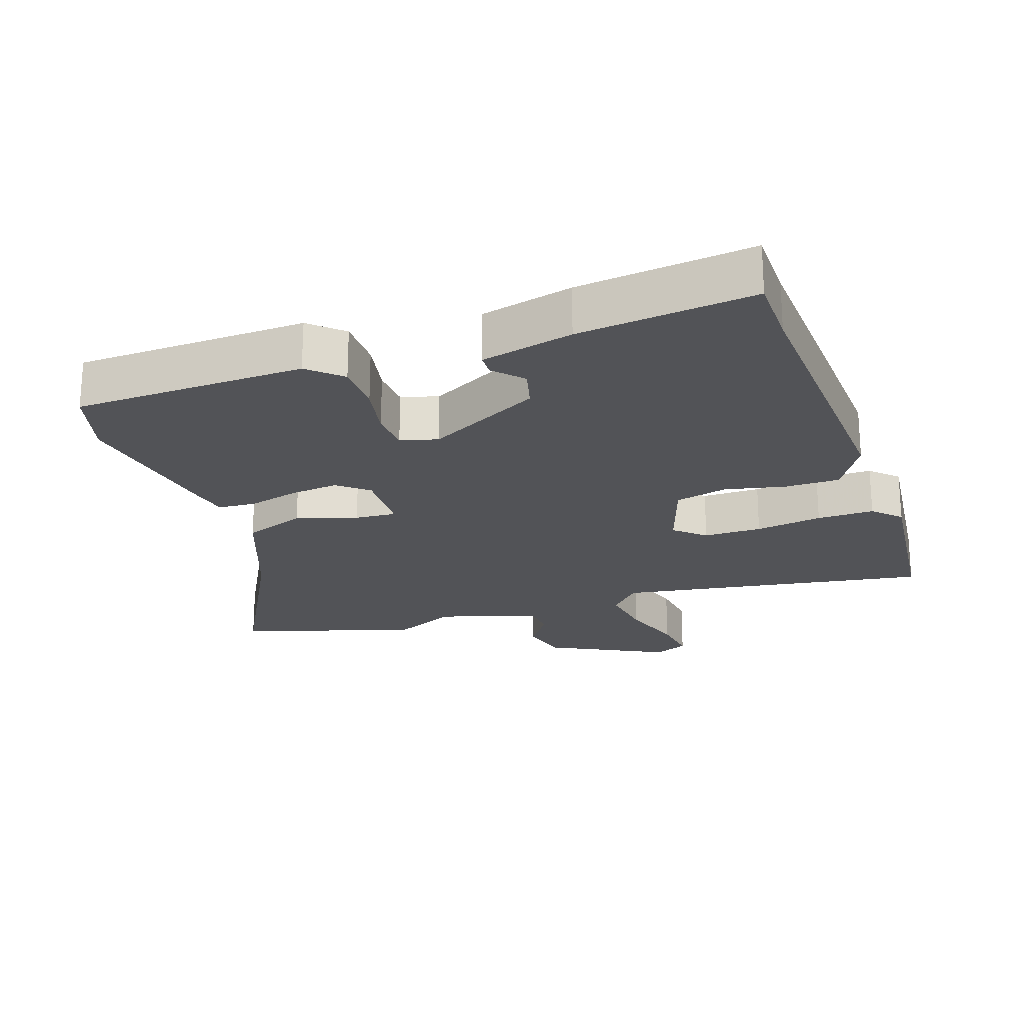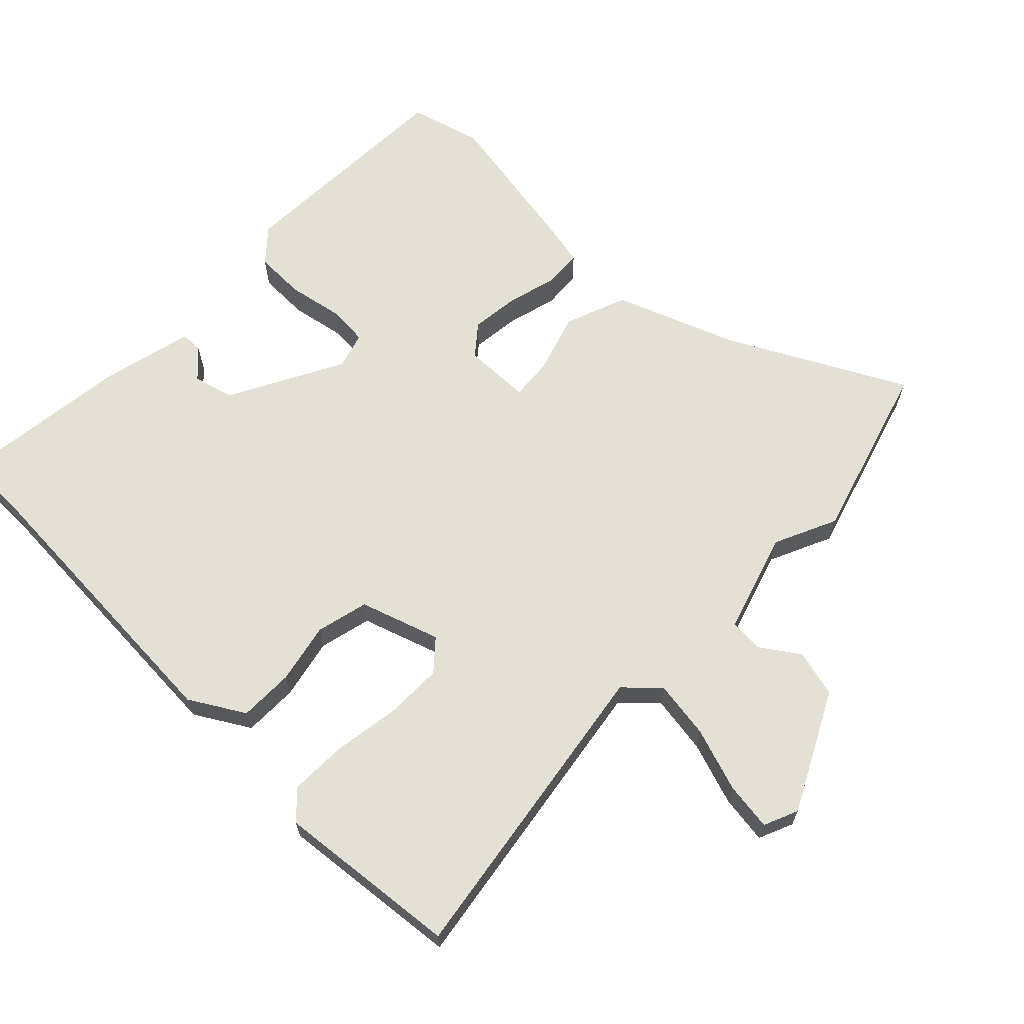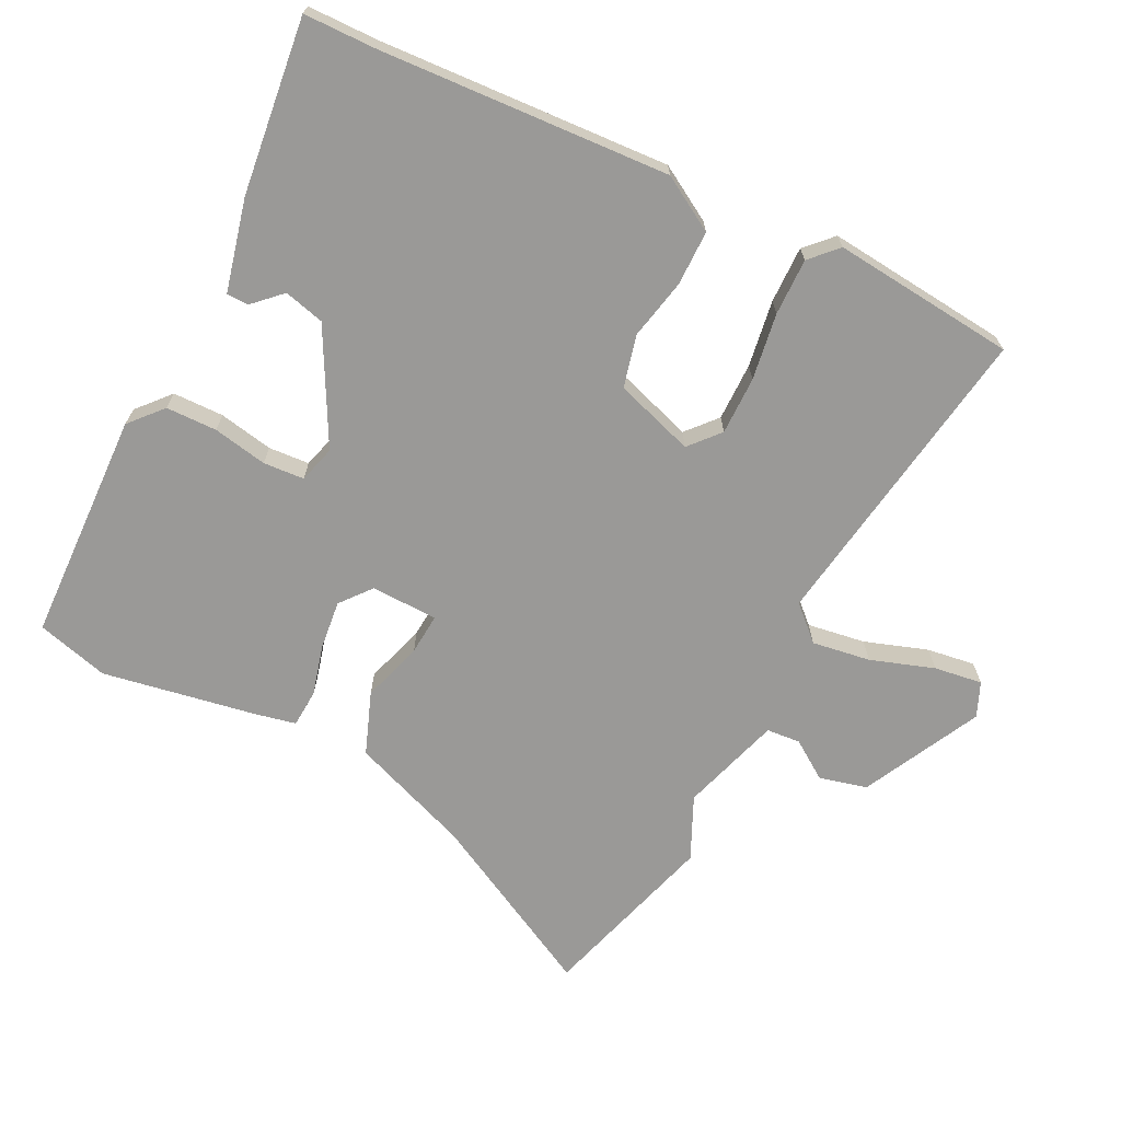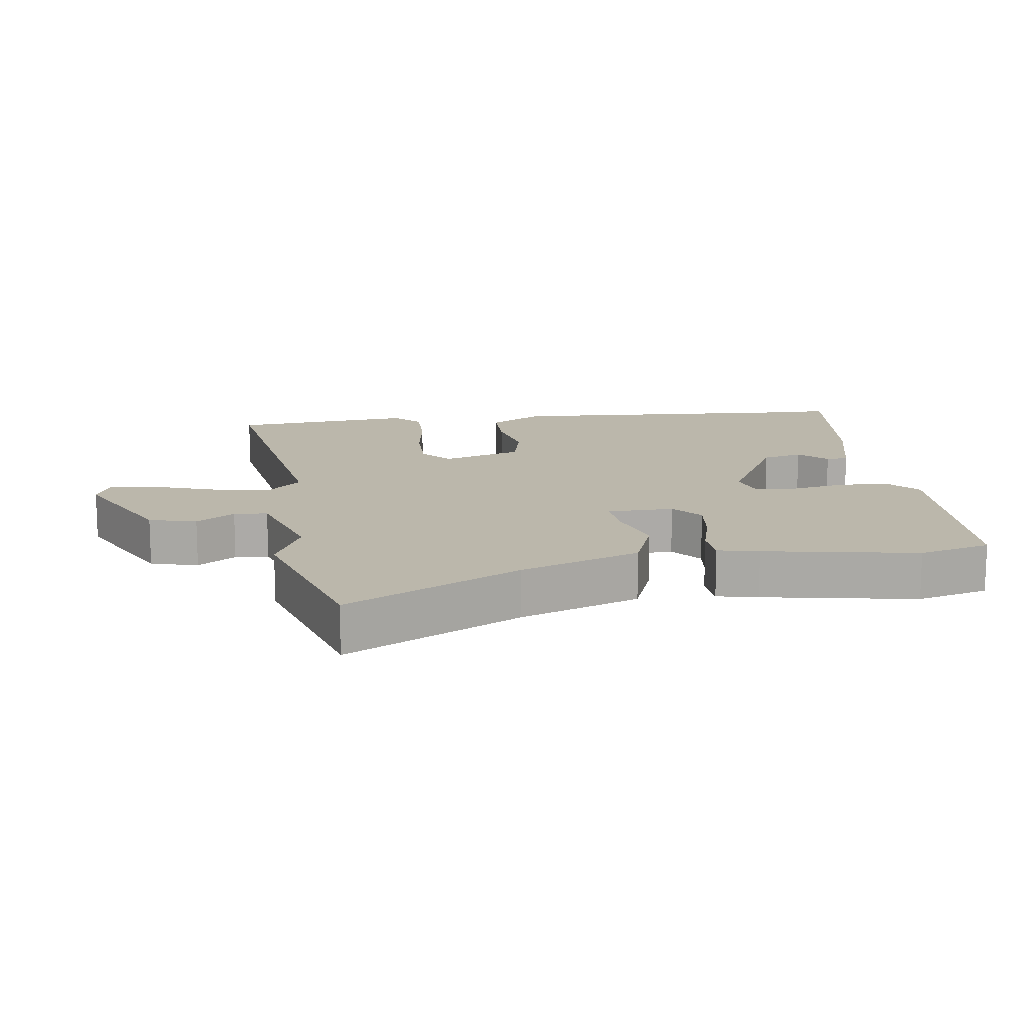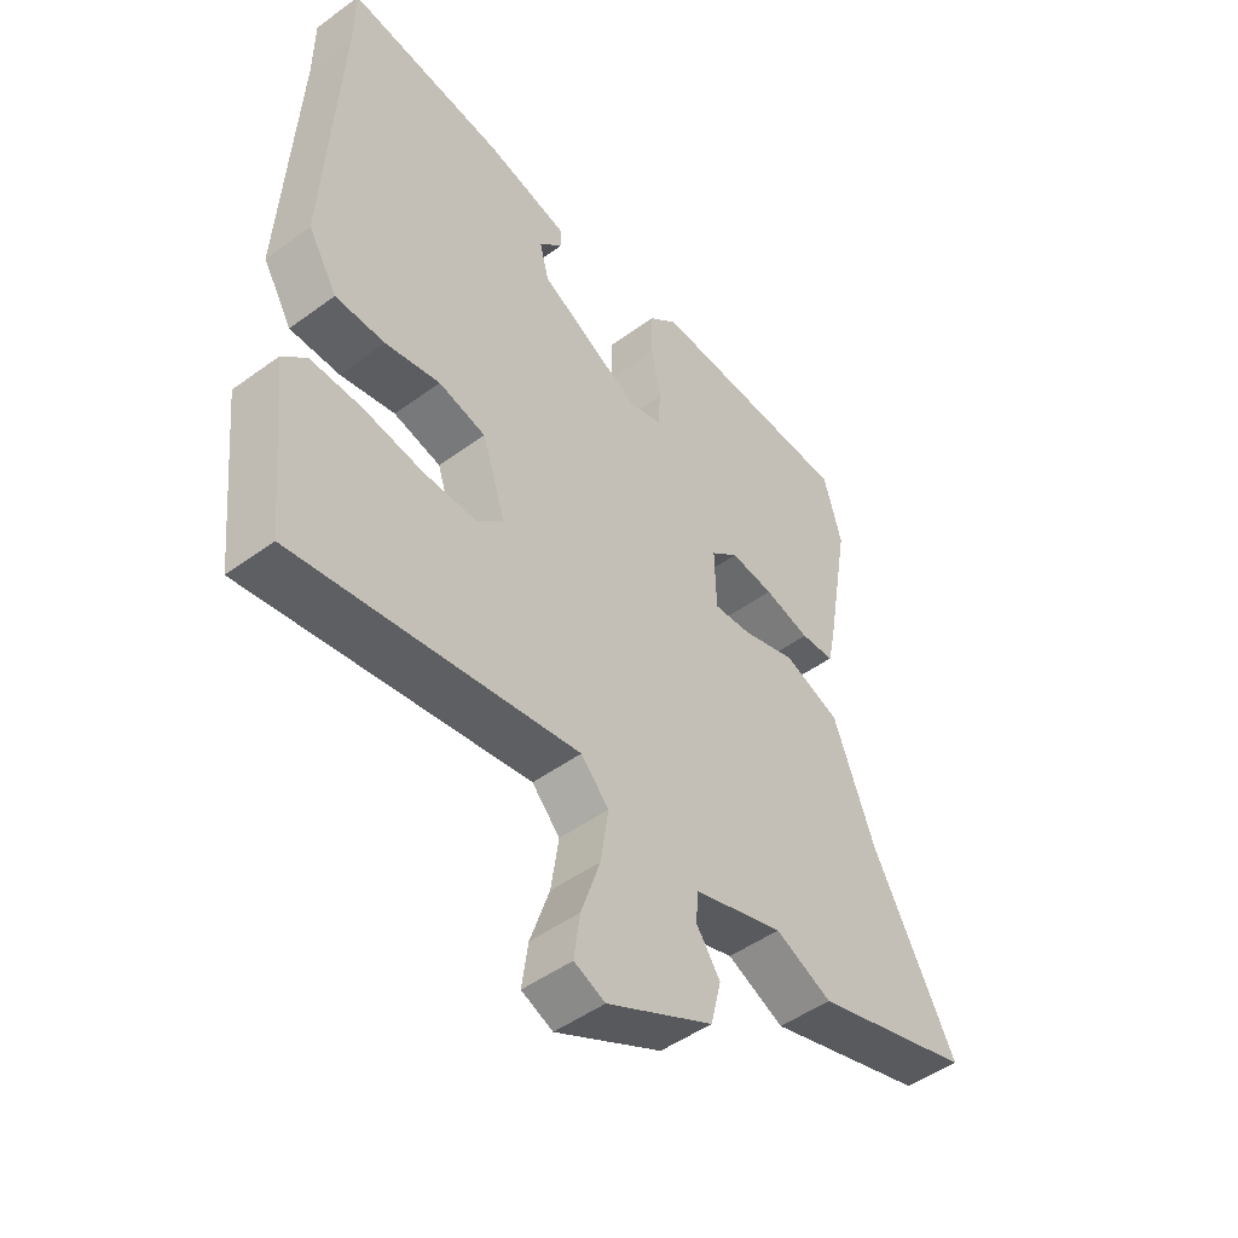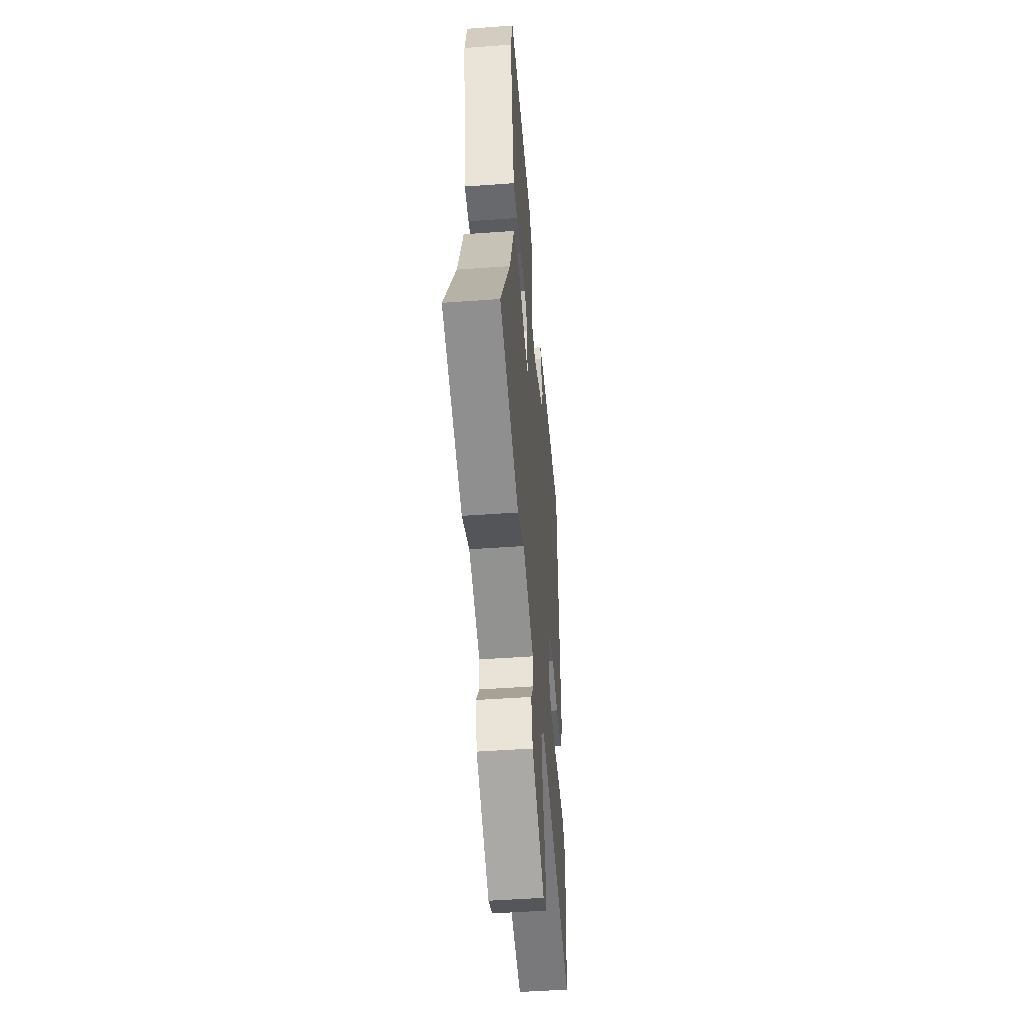
<metadata>
{"format":"obj","ext":"obj","renderer":"f3d","projection":"perspective","resolution":1024,"background":"white","views":[{"elev":-22.3,"azim":18.9,"up":"+Y"},{"elev":65.3,"azim":134.5,"up":"+Y"},{"elev":-68.9,"azim":63.7,"up":"+Y"},{"elev":14.2,"azim":-97.5,"up":"+Y"},{"elev":-48.5,"azim":129.2,"up":"+Z"},{"elev":-48.8,"azim":-85.4,"up":"+Z"}]}
</metadata>
<code>
v 0.5 0.07 0.537
v 0.501 0.07 0.43
v 0.524 0.07 -0.01
v 0.475 0.07 -0.092
v 0.392 0.07 -0.092
v 0.3 0.07 -0.072
v 0.221 0.07 -0.091
v 0.181 0.07 -0.211
v 0.226 0.07 -0.251
v 0.314 0.07 -0.251
v 0.415 0.07 -0.236
v 0.501 0.07 -0.235
v 0.541 0.07 -0.274
v 0.512 0.07 -0.551
v 0.039 0.07 -0.475
v -0.008 0.07 -0.525
v 0.005 0.07 -0.613
v 0.037 0.07 -0.709
v 0.047 0.07 -0.782
v -0.005 0.07 -0.804
v -0.183 0.07 -0.713
v -0.201 0.07 -0.641
v -0.161 0.07 -0.583
v -0.165 0.07 -0.532
v -0.316 0.07 -0.484
v -0.411 0.07 -0.527
v -0.679 0.07 -0.446
v -0.539 0.07 -0.182
v -0.47 0.07 -0.001
v -0.376 0.07 0.034
v -0.284 0.07 0.005
v -0.222 0.07 0
v -0.219 0.07 0.101
v -0.265 0.07 0.139
v -0.338 0.07 0.131
v -0.415 0.07 0.111
v -0.472 0.07 0.115
v -0.485 0.07 0.177
v -0.525 0.07 0.409
v -0.495 0.07 0.518
v -0.146 0.07 0.529
v -0.097 0.07 0.485
v -0.096 0.07 0.408
v -0.112 0.07 0.326
v -0.108 0.07 0.264
v -0.052 0.07 0.248
v 0.119 0.07 0.338
v 0.135 0.07 0.399
v 0.095 0.07 0.441
v 0.096 0.07 0.474
v 0.235 0.07 0.507
v 0.5 0 0.537
v 0.501 0 0.43
v 0.524 0 -0.01
v 0.475 0 -0.092
v 0.392 0 -0.092
v 0.3 0 -0.072
v 0.221 0 -0.091
v 0.181 0 -0.211
v 0.226 0 -0.251
v 0.314 0 -0.251
v 0.415 0 -0.236
v 0.501 0 -0.235
v 0.541 0 -0.274
v 0.512 0 -0.551
v 0.039 0 -0.475
v -0.008 0 -0.525
v 0.005 0 -0.613
v 0.037 0 -0.709
v 0.047 0 -0.782
v -0.005 0 -0.804
v -0.183 0 -0.713
v -0.201 0 -0.641
v -0.161 0 -0.583
v -0.165 0 -0.532
v -0.316 0 -0.484
v -0.411 0 -0.527
v -0.679 0 -0.446
v -0.539 0 -0.182
v -0.47 0 -0.001
v -0.376 0 0.034
v -0.284 0 0.005
v -0.222 0 0
v -0.219 0 0.101
v -0.265 0 0.139
v -0.338 0 0.131
v -0.415 0 0.111
v -0.472 0 0.115
v -0.485 0 0.177
v -0.525 0 0.409
v -0.495 0 0.518
v -0.146 0 0.529
v -0.097 0 0.485
v -0.096 0 0.408
v -0.112 0 0.326
v -0.108 0 0.264
v -0.052 0 0.248
v 0.119 0 0.338
v 0.135 0 0.399
v 0.095 0 0.441
v 0.096 0 0.474
v 0.235 0 0.507
f 51 1 2
f 50 51 2
f 49 50 2
f 48 49 2
f 4 5 6
f 3 4 6
f 2 3 6
f 48 2 6
f 47 48 6
f 46 47 6 7
f 45 46 7 8
f 42 43 44
f 41 42 44
f 40 41 44
f 39 40 44
f 38 39 44
f 37 38 44
f 36 37 44
f 35 36 44
f 34 35 44 45
f 33 34 45 8
f 28 29 30 31
f 28 31 32
f 27 28 32
f 26 27 32
f 25 26 32
f 24 25 32
f 21 22 23
f 20 21 23
f 19 20 23
f 18 19 23
f 17 18 23
f 16 17 23 24
f 33 8 9
f 32 33 9
f 24 32 9
f 16 24 9
f 15 16 9
f 13 14 15
f 12 13 15
f 11 12 15
f 10 11 15
f 9 10 15
f 53 52 102
f 53 102 101
f 53 101 100
f 53 100 99
f 57 56 55
f 57 55 54
f 57 54 53
f 57 53 99
f 57 99 98
f 58 57 98 97
f 59 58 97 96
f 95 94 93
f 95 93 92
f 95 92 91
f 95 91 90
f 95 90 89
f 95 89 88
f 95 88 87
f 95 87 86
f 96 95 86 85
f 59 96 85 84
f 82 81 80 79
f 83 82 79
f 83 79 78
f 83 78 77
f 83 77 76
f 83 76 75
f 74 73 72
f 74 72 71
f 74 71 70
f 74 70 69
f 74 69 68
f 75 74 68 67
f 60 59 84
f 60 84 83
f 60 83 75
f 60 75 67
f 60 67 66
f 66 65 64
f 66 64 63
f 66 63 62
f 66 62 61
f 66 61 60
f 1 52 53 2
f 2 53 54 3
f 3 54 55 4
f 4 55 56 5
f 5 56 57 6
f 6 57 58 7
f 7 58 59 8
f 8 59 60 9
f 9 60 61 10
f 10 61 62 11
f 11 62 63 12
f 12 63 64 13
f 13 64 65 14
f 14 65 66 15
f 15 66 67 16
f 16 67 68 17
f 17 68 69 18
f 18 69 70 19
f 19 70 71 20
f 20 71 72 21
f 21 72 73 22
f 22 73 74 23
f 23 74 75 24
f 24 75 76 25
f 25 76 77 26
f 26 77 78 27
f 27 78 79 28
f 28 79 80 29
f 29 80 81 30
f 30 81 82 31
f 31 82 83 32
f 32 83 84 33
f 33 84 85 34
f 34 85 86 35
f 35 86 87 36
f 36 87 88 37
f 37 88 89 38
f 38 89 90 39
f 39 90 91 40
f 40 91 92 41
f 41 92 93 42
f 42 93 94 43
f 43 94 95 44
f 44 95 96 45
f 45 96 97 46
f 46 97 98 47
f 47 98 99 48
f 48 99 100 49
f 49 100 101 50
f 50 101 102 51
f 51 102 52 1

</code>
